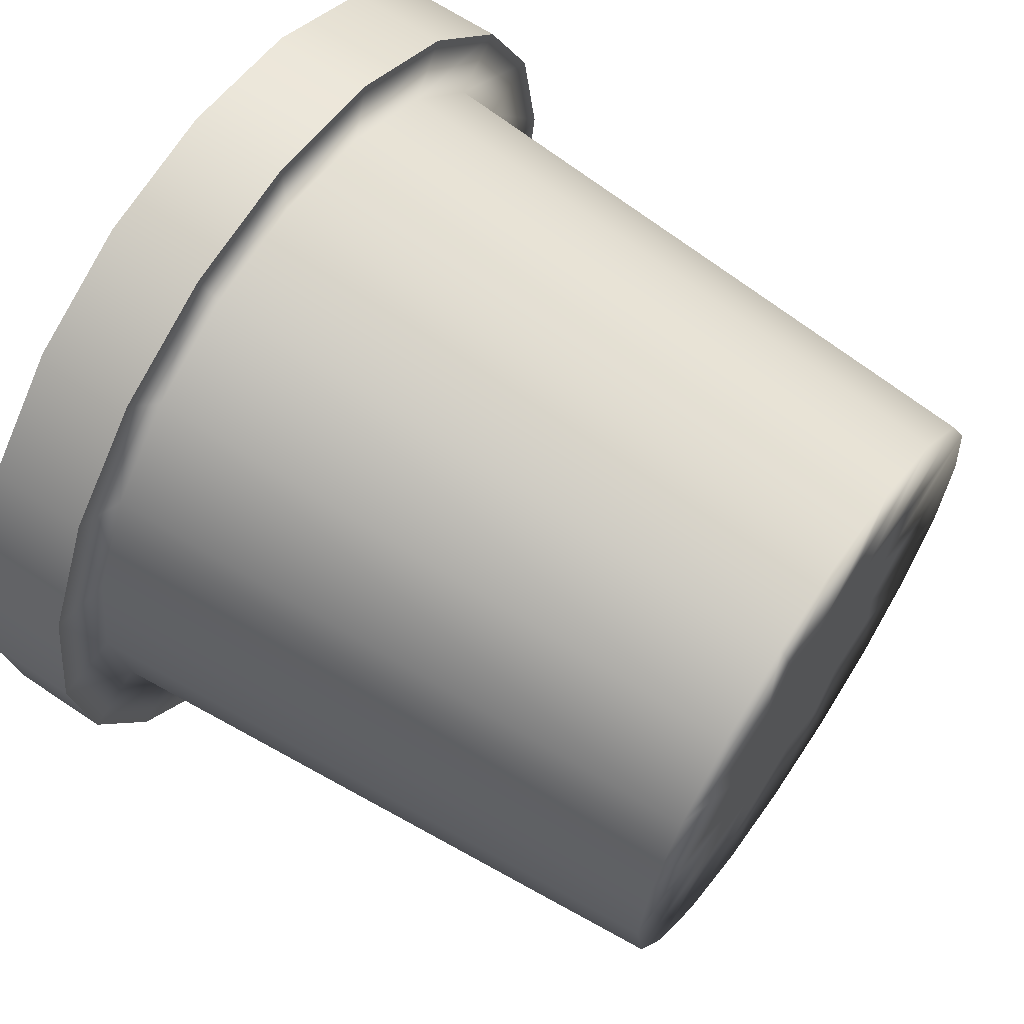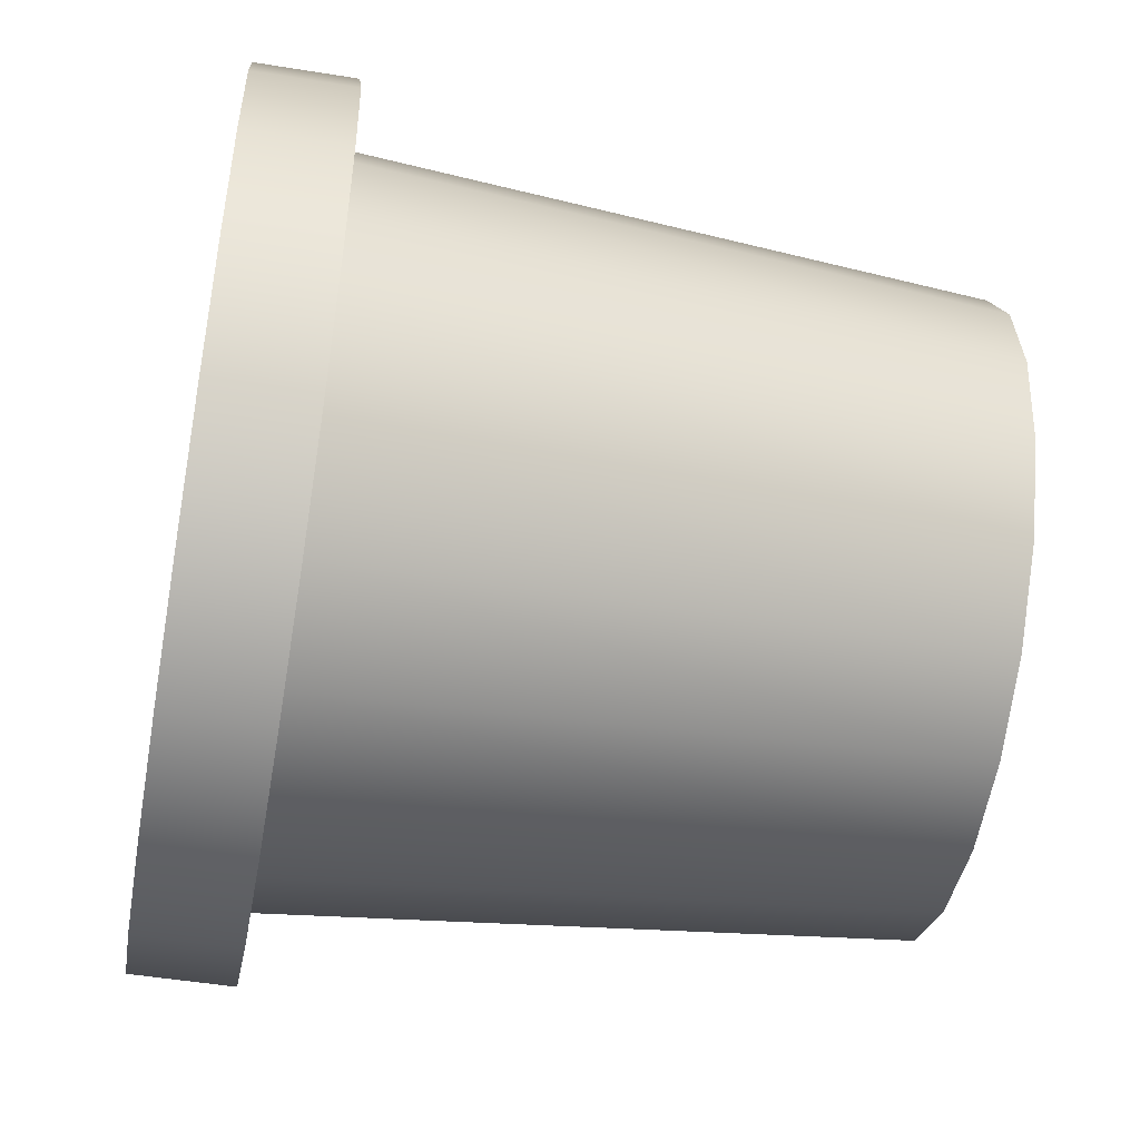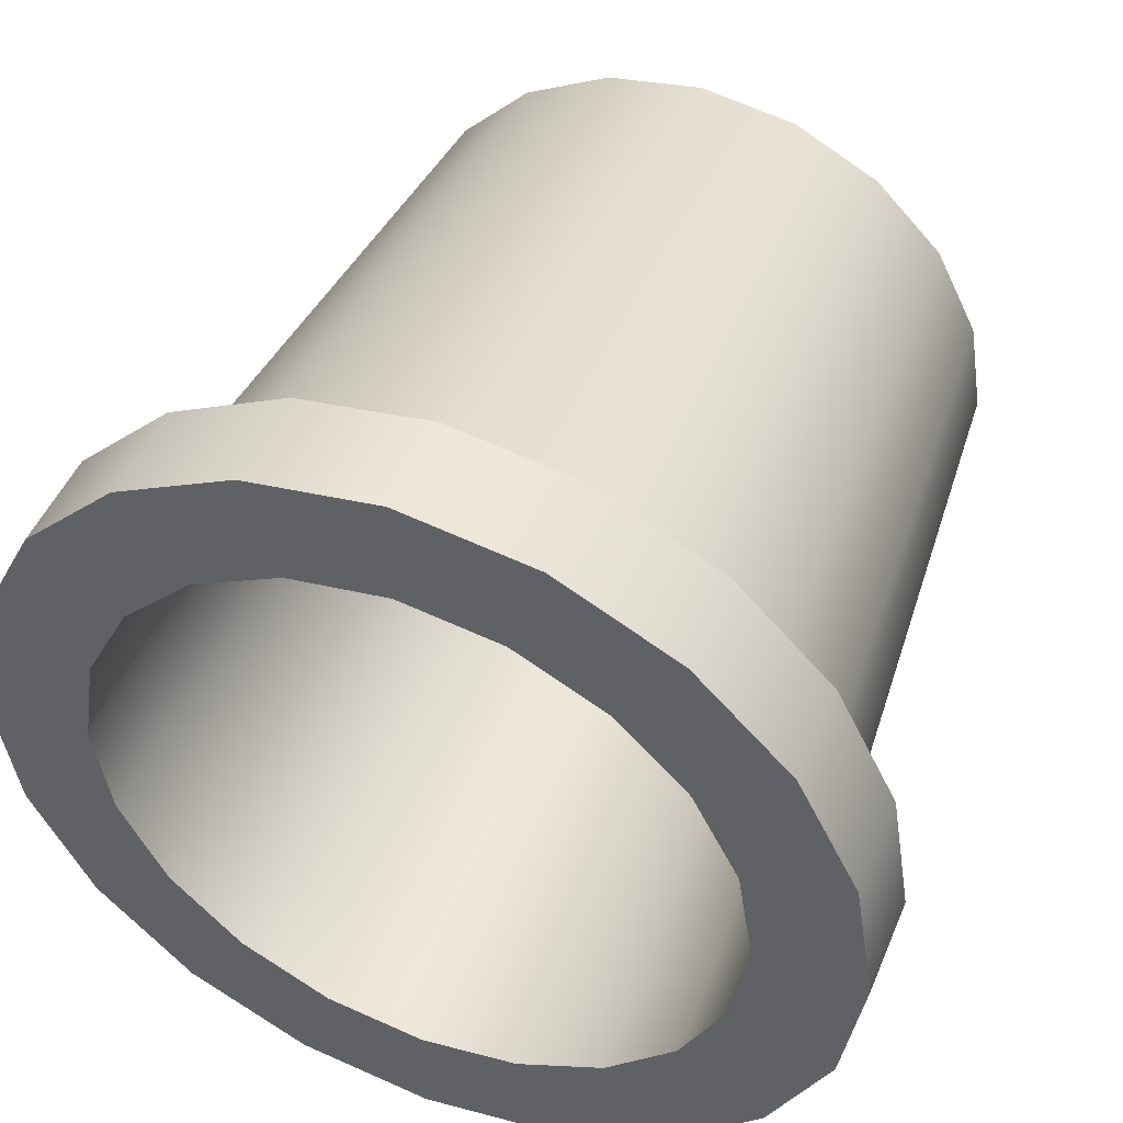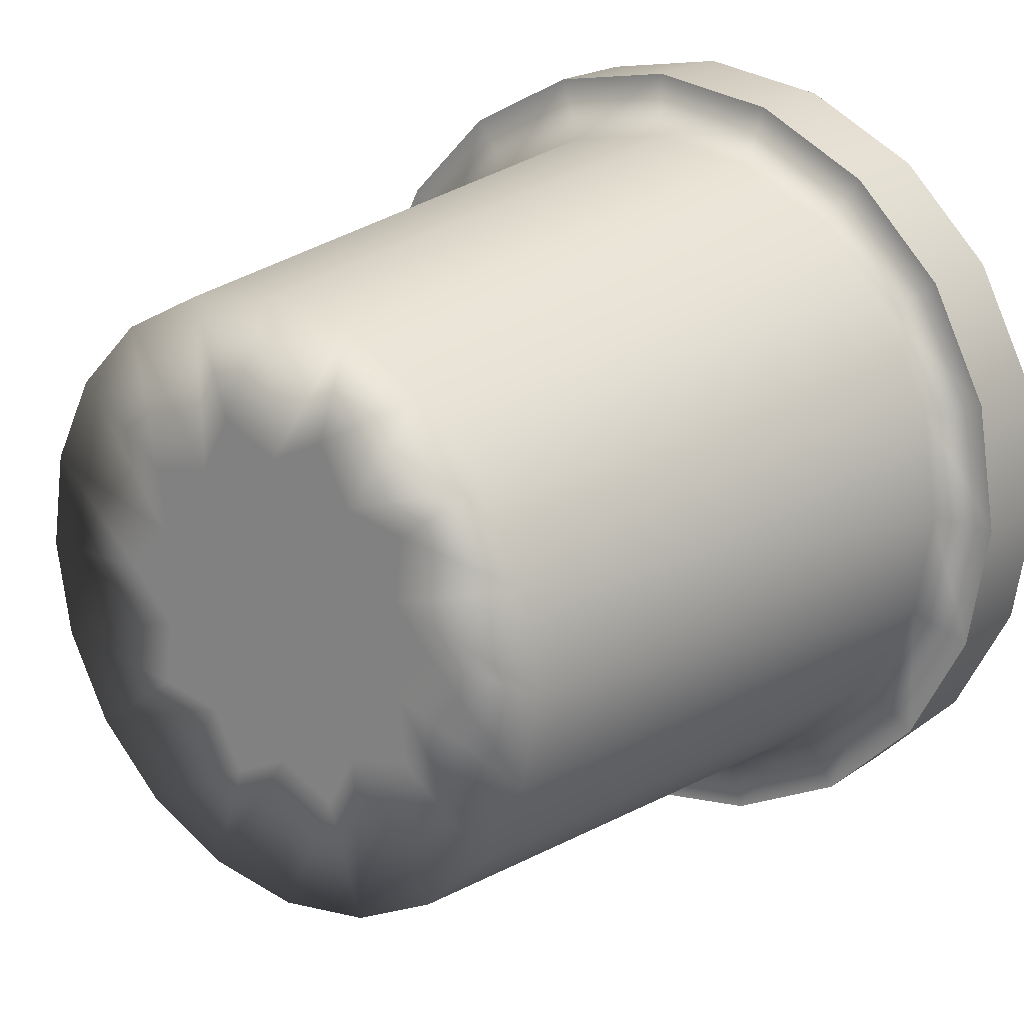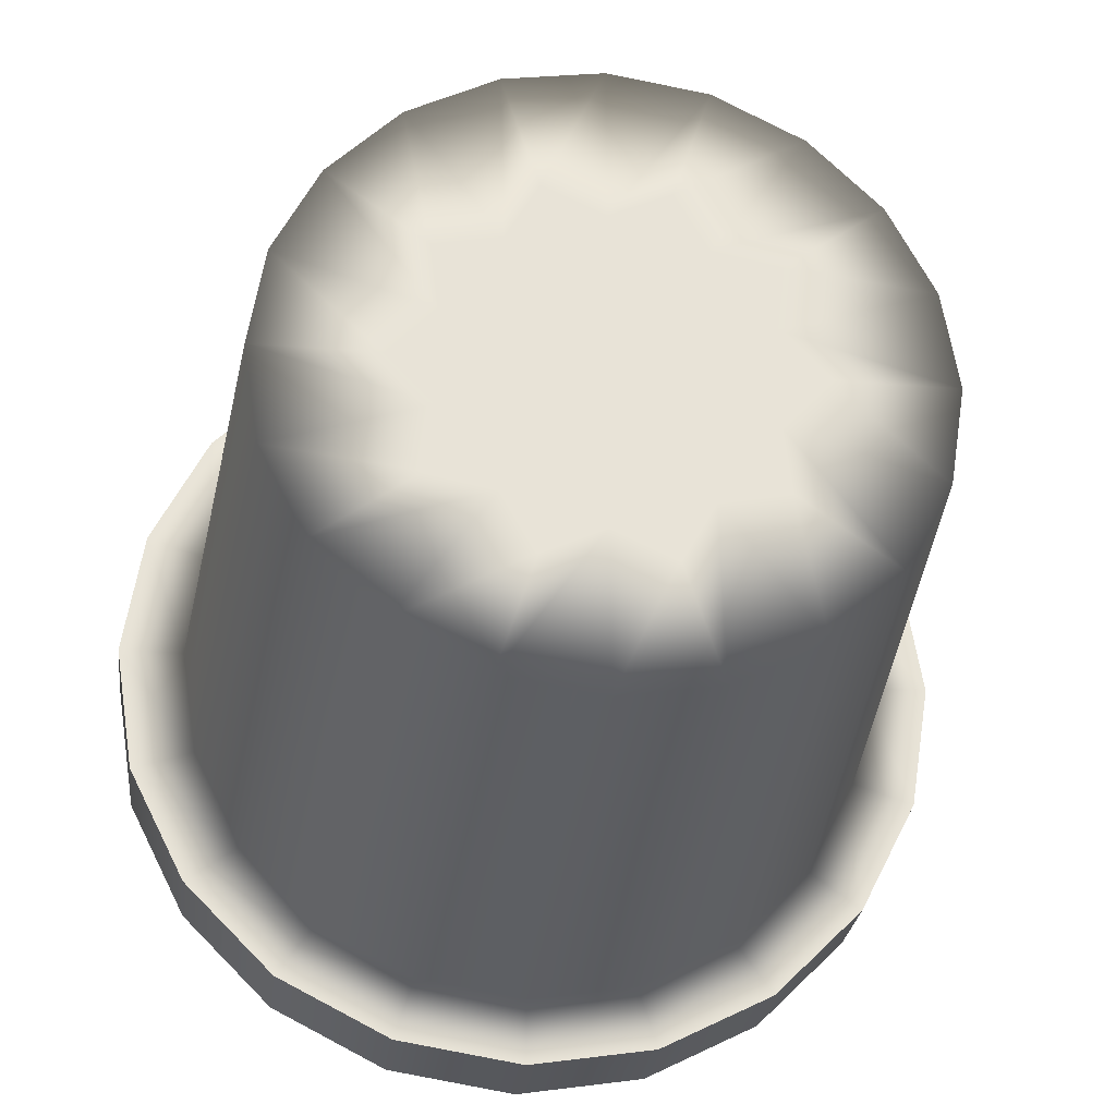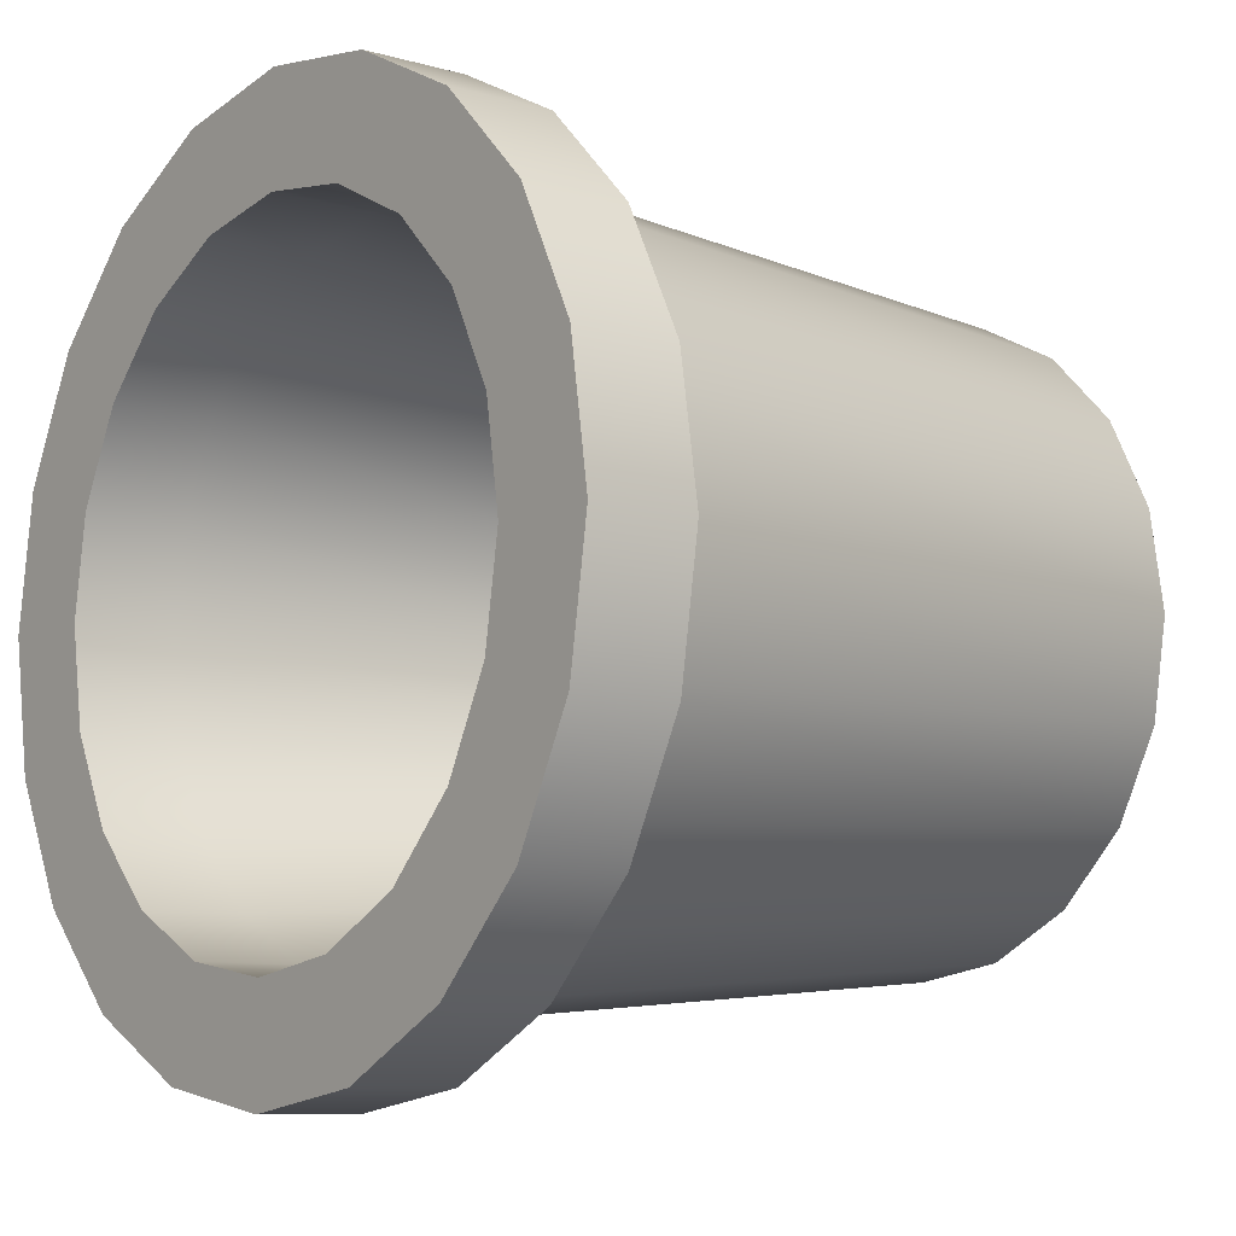
<metadata>
{"format":"obj","ext":"obj","renderer":"f3d","projection":"perspective","resolution":1024,"background":"white","views":[{"elev":63.9,"azim":-55.7,"up":"+Z"},{"elev":-50.2,"azim":-100.1,"up":"+Z"},{"elev":47.5,"azim":-158.0,"up":"+Z"},{"elev":19.9,"azim":38.1,"up":"+Z"},{"elev":-27.3,"azim":-6.9,"up":"+Z"},{"elev":-8.5,"azim":-128.0,"up":"+Z"}]}
</metadata>
<code>
g default
v 4.474 0.09591 -1.454
v 3.806 0.09591 -2.765
v 2.765 0.09591 -3.806
v 1.454 0.09591 -4.474
v 0 0.09591 -4.704
v -1.454 0.09591 -4.474
v -2.765 0.09591 -3.806
v -3.806 0.09591 -2.765
v -4.474 0.09591 -1.454
v -4.704 0.09591 0
v -4.474 0.09591 1.454
v -3.806 0.09591 2.765
v -2.765 0.09591 3.806
v -1.454 0.09591 4.474
v -0 0.09591 4.704
v 1.454 0.09591 4.474
v 2.765 0.09591 3.806
v 3.806 0.09591 2.765
v 4.474 0.09591 1.454
v 4.704 0.09591 0
v 5.188 9.504 -1.686
v 4.413 9.504 -3.206
v 3.206 9.504 -4.413
v 1.686 9.504 -5.188
v 0 9.504 -5.455
v -1.686 9.504 -5.188
v -3.206 9.504 -4.413
v -4.413 9.504 -3.206
v -5.188 9.504 -1.686
v -5.455 9.504 0
v -5.188 9.504 1.686
v -4.413 9.504 3.206
v -3.206 9.504 4.413
v -1.686 9.504 5.188
v -0 9.504 5.455
v 1.686 9.504 5.188
v 3.206 9.504 4.413
v 4.413 9.504 3.206
v 5.188 9.504 1.686
v 5.455 9.504 0
v 0 0.09591 0
v 2.237 0.09591 -0.7268
v 2.356 0.09591 -1.712
v 1.383 0.09591 -1.903
v 0.8998 0.09591 -2.769
v 0 0.09591 -2.352
v -0.8998 0.09591 -2.769
v -1.383 0.09591 -1.903
v -2.356 0.09591 -1.712
v -2.237 0.09591 -0.7268
v -2.912 0.09591 0
v -2.237 0.09591 0.7268
v -2.356 0.09591 1.712
v -1.383 0.09591 1.903
v -0.8998 0.09591 2.769
v -0 0.09591 2.352
v 0.8998 0.09591 2.769
v 1.383 0.09591 1.903
v 2.356 0.09591 1.712
v 2.237 0.09591 0.7268
v 2.912 0.09591 0
v 4.62 9.504 -1.501
v 3.93 9.504 -2.855
v 2.855 9.504 -3.93
v 1.501 9.504 -4.62
v 0 9.504 -4.857
v -1.501 9.504 -4.62
v -2.855 9.504 -3.93
v -3.93 9.504 -2.855
v -4.62 9.504 -1.501
v -4.857 9.504 1e-06
v -4.62 9.504 1.501
v -3.93 9.504 2.855
v -2.855 9.504 3.93
v -1.501 9.504 4.62
v 0 9.504 4.857
v 1.501 9.504 4.62
v 2.855 9.504 3.93
v 3.93 9.504 2.855
v 4.62 9.504 1.501
v 4.857 9.504 1e-06
v 3.984 0.6022 -1.294
v 0 0.6022 0
v 3.389 0.6022 -2.462
v 2.462 0.6022 -3.389
v 1.294 0.6022 -3.984
v 0 0.6022 -4.189
v -1.294 0.6022 -3.984
v -2.462 0.6022 -3.389
v -3.389 0.6022 -2.462
v -3.984 0.6022 -1.294
v -4.189 0.6022 0
v -3.984 0.6022 1.294
v -3.389 0.6022 2.462
v -2.462 0.6022 3.389
v -1.294 0.6022 3.984
v 0 0.6022 4.189
v 1.294 0.6022 3.984
v 2.462 0.6022 3.389
v 3.389 0.6022 2.462
v 3.984 0.6022 1.294
v 4.189 0.6022 0
v 4.62 11.02 -1.501
v 4.857 11.02 0
v 3.93 11.02 -2.855
v 2.855 11.02 -3.93
v 1.501 11.02 -4.62
v 0 11.02 -4.857
v -1.501 11.02 -4.62
v -2.855 11.02 -3.93
v -3.93 11.02 -2.855
v -4.62 11.02 -1.501
v -4.857 11.02 0
v -4.62 11.02 1.501
v -3.93 11.02 2.855
v -2.855 11.02 3.93
v -1.501 11.02 4.62
v 0 11.02 4.857
v 1.501 11.02 4.62
v 2.855 11.02 3.93
v 3.93 11.02 2.855
v 4.62 11.02 1.501
v 6.475 9.504 1e-06
v 6.158 9.504 -2.001
v 6.158 11.02 -2.001
v 6.475 11.02 1e-06
v 5.238 9.504 -3.806
v 5.238 11.02 -3.806
v 3.806 9.504 -5.238
v 3.806 11.02 -5.238
v 2.001 9.504 -6.158
v 2.001 11.02 -6.158
v 0 9.504 -6.475
v 0 11.02 -6.475
v -2.001 9.504 -6.158
v -2.001 11.02 -6.158
v -3.806 9.504 -5.238
v -3.806 11.02 -5.238
v -5.238 9.504 -3.806
v -5.238 11.02 -3.806
v -6.158 9.504 -2.001
v -6.158 11.02 -2.001
v -6.475 9.504 0
v -6.475 11.02 0
v -6.158 9.504 2.001
v -6.158 11.02 2.001
v -5.238 9.504 3.806
v -5.238 11.02 3.806
v -3.806 9.504 5.238
v -3.806 11.02 5.238
v -2.001 9.504 6.158
v -2.001 11.02 6.158
v 0 9.504 6.475
v 0 11.02 6.475
v 2.001 9.504 6.158
v 2.001 11.02 6.158
v 3.806 9.504 5.238
v 3.806 11.02 5.238
v 5.238 9.504 3.806
v 5.238 11.02 3.806
v 6.158 9.504 2.001
v 6.158 11.02 2.001
g pCylinder1
f 1 2 22 21
f 2 3 23 22
f 3 4 24 23
f 4 5 25 24
f 5 6 26 25
f 6 7 27 26
f 7 8 28 27
f 8 9 29 28
f 9 10 30 29
f 10 11 31 30
f 11 12 32 31
f 12 13 33 32
f 13 14 34 33
f 14 15 35 34
f 15 16 36 35
f 16 17 37 36
f 17 18 38 37
f 18 19 39 38
f 19 20 40 39
f 20 1 21 40
f 43 42 41 44
f 45 44 41 46
f 47 46 41 48
f 49 48 41 50
f 51 50 41 52
f 53 52 41 54
f 55 54 41 56
f 57 56 41 58
f 59 58 41 60
f 61 60 41 42
f 83 82 84 85
f 83 85 86 87
f 83 87 88 89
f 83 89 90 91
f 83 91 92 93
f 83 93 94 95
f 83 95 96 97
f 83 97 98 99
f 83 99 100 101
f 83 101 102 82
f 20 19 60 61
f 19 18 59 60
f 18 17 58 59
f 17 16 57 58
f 16 15 56 57
f 15 14 55 56
f 14 13 54 55
f 13 12 53 54
f 12 11 52 53
f 11 10 51 52
f 10 9 50 51
f 9 8 49 50
f 8 7 48 49
f 7 6 47 48
f 6 5 46 47
f 5 4 45 46
f 4 3 44 45
f 3 2 43 44
f 2 1 42 43
f 1 20 61 42
f 103 104 126 125
f 105 103 125 128
f 106 105 128 130
f 107 106 130 132
f 108 107 132 134
f 109 108 134 136
f 110 109 136 138
f 111 110 138 140
f 112 111 140 142
f 113 112 142 144
f 114 113 144 146
f 115 114 146 148
f 116 115 148 150
f 117 116 150 152
f 118 117 152 154
f 119 118 154 156
f 120 119 156 158
f 121 120 158 160
f 122 121 160 162
f 104 122 162 126
f 62 63 84 82
f 63 64 85 84
f 64 65 86 85
f 65 66 87 86
f 66 67 88 87
f 67 68 89 88
f 68 69 90 89
f 69 70 91 90
f 70 71 92 91
f 71 72 93 92
f 72 73 94 93
f 73 74 95 94
f 74 75 96 95
f 75 76 97 96
f 76 77 98 97
f 77 78 99 98
f 78 79 100 99
f 79 80 101 100
f 80 81 102 101
f 81 62 82 102
f 123 124 125 126
f 62 81 104 103
f 124 127 128 125
f 63 62 103 105
f 127 129 130 128
f 64 63 105 106
f 129 131 132 130
f 65 64 106 107
f 131 133 134 132
f 66 65 107 108
f 133 135 136 134
f 67 66 108 109
f 135 137 138 136
f 68 67 109 110
f 137 139 140 138
f 69 68 110 111
f 139 141 142 140
f 70 69 111 112
f 141 143 144 142
f 71 70 112 113
f 143 145 146 144
f 72 71 113 114
f 145 147 148 146
f 73 72 114 115
f 147 149 150 148
f 74 73 115 116
f 149 151 152 150
f 75 74 116 117
f 151 153 154 152
f 76 75 117 118
f 153 155 156 154
f 77 76 118 119
f 155 157 158 156
f 78 77 119 120
f 157 159 160 158
f 79 78 120 121
f 159 161 162 160
f 80 79 121 122
f 161 123 126 162
f 81 80 122 104
f 40 21 124 123
f 21 22 127 124
f 22 23 129 127
f 23 24 131 129
f 24 25 133 131
f 25 26 135 133
f 26 27 137 135
f 27 28 139 137
f 28 29 141 139
f 29 30 143 141
f 30 31 145 143
f 31 32 147 145
f 32 33 149 147
f 33 34 151 149
f 34 35 153 151
f 35 36 155 153
f 36 37 157 155
f 37 38 159 157
f 38 39 161 159
f 39 40 123 161

</code>
